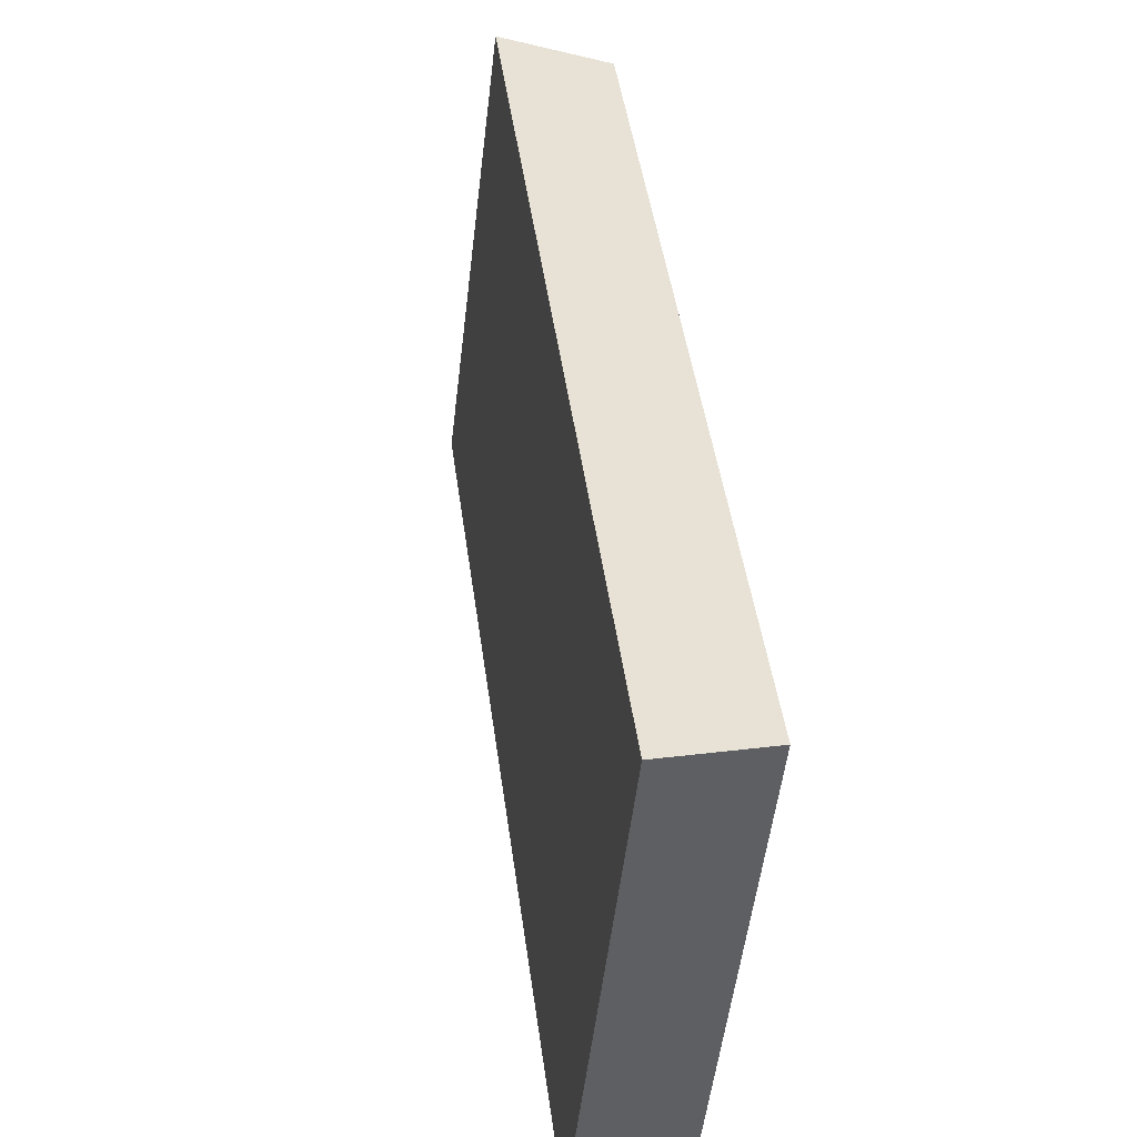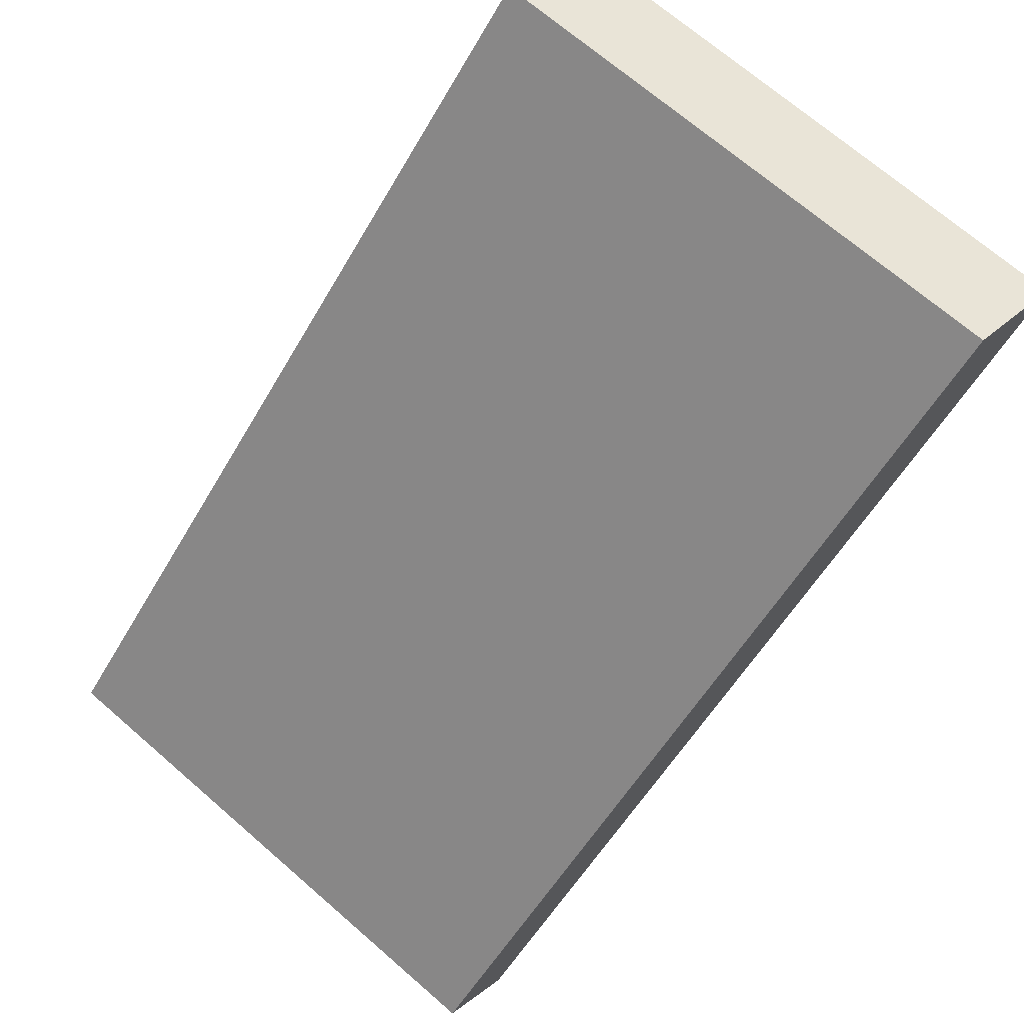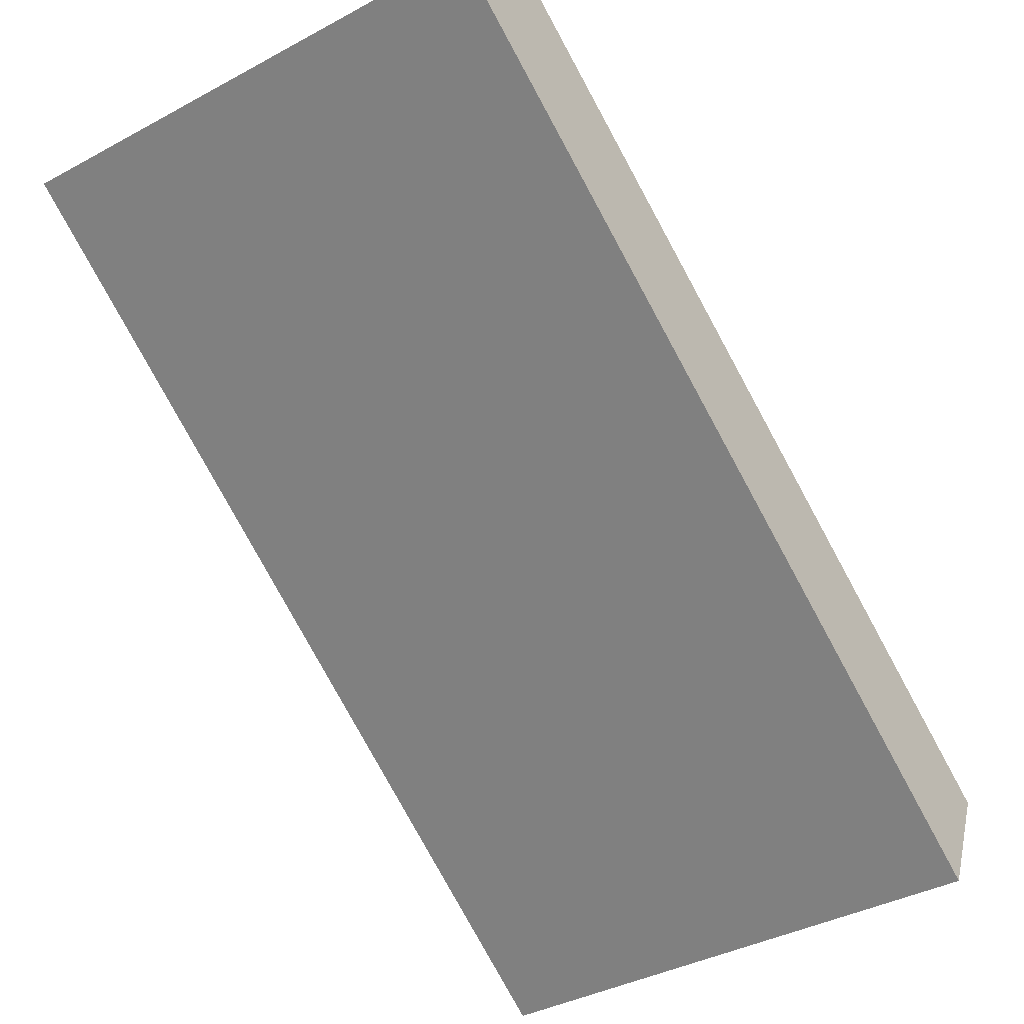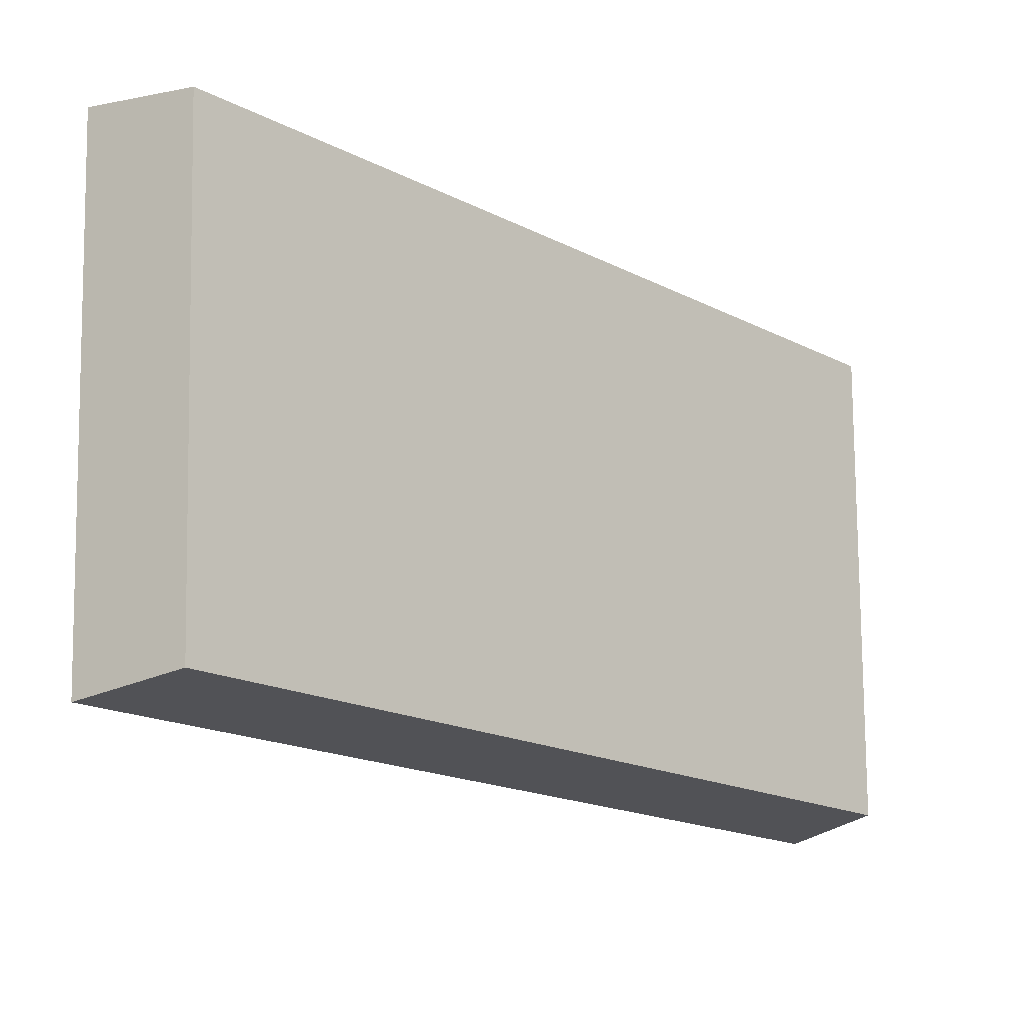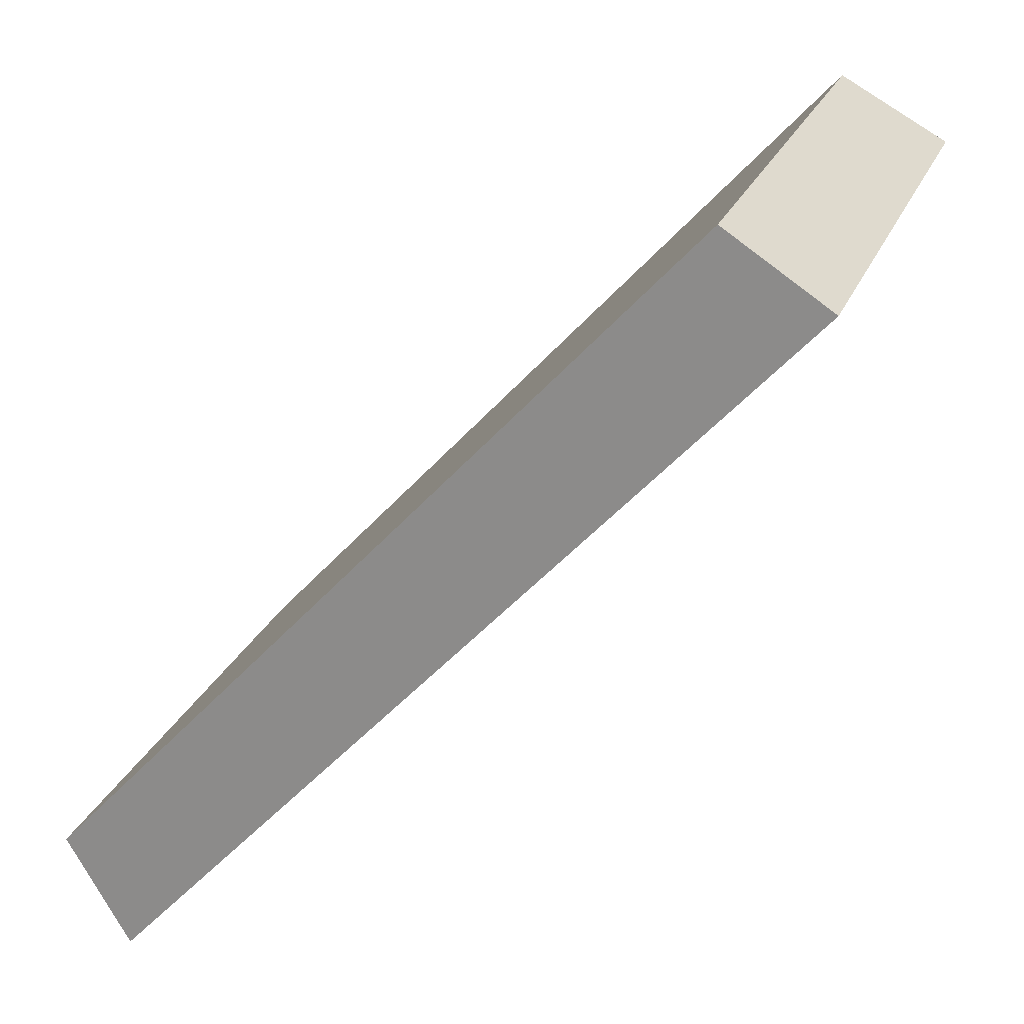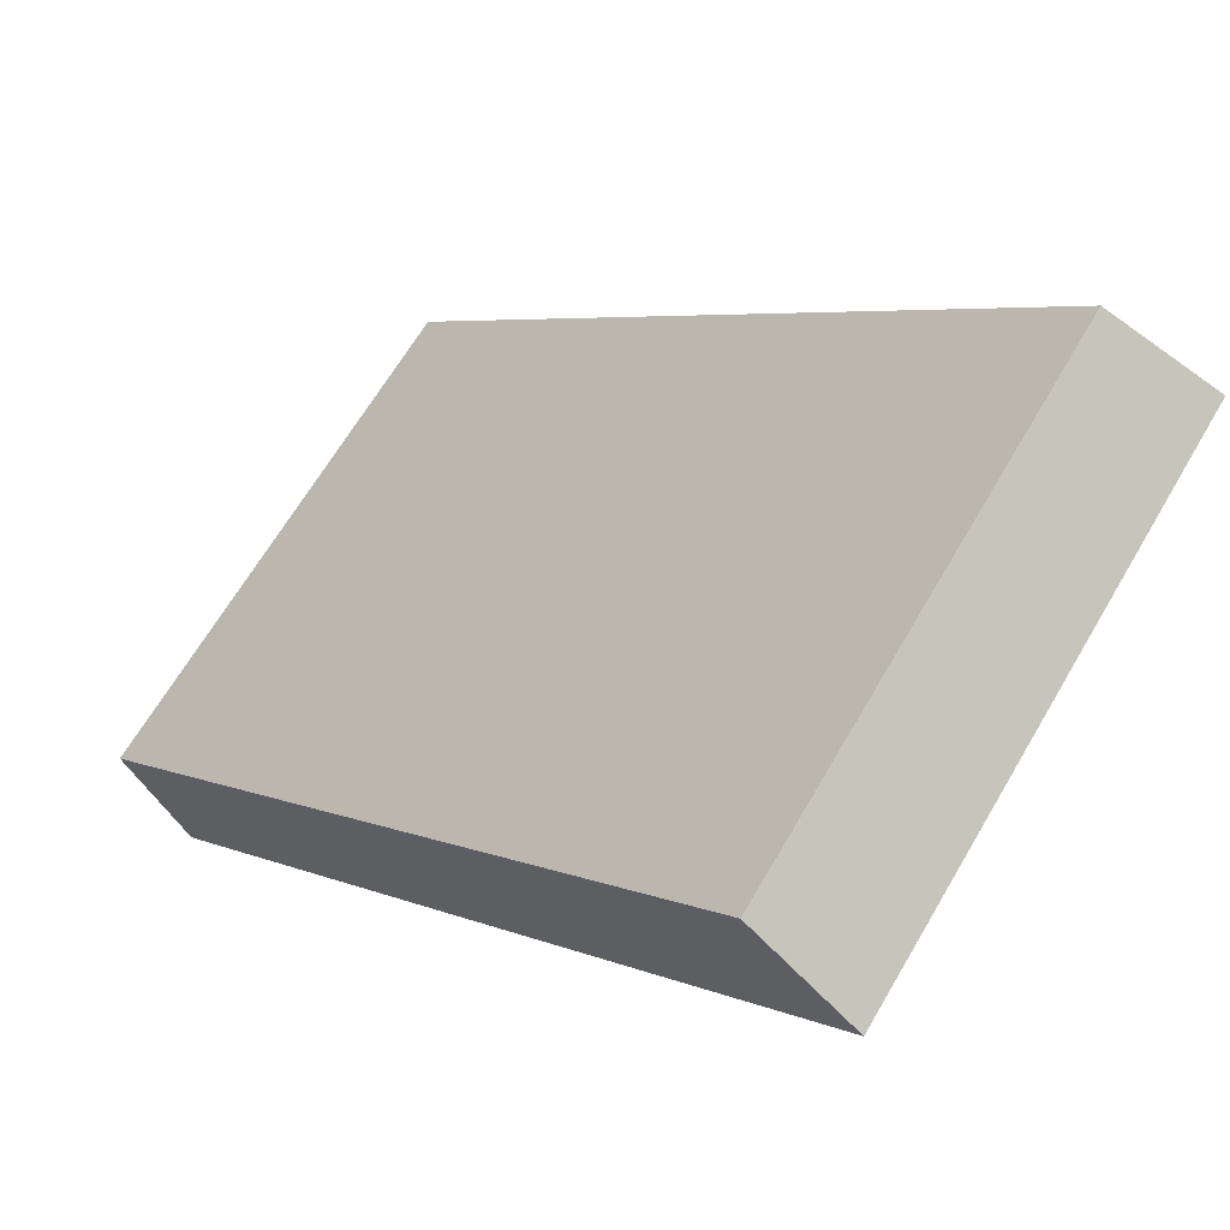
<metadata>
{"format":"obj","ext":"obj","renderer":"f3d","projection":"perspective","resolution":1024,"background":"white","views":[{"elev":43.4,"azim":-143.5,"up":"+Y"},{"elev":71.2,"azim":-45.8,"up":"+Z"},{"elev":-24.3,"azim":133.7,"up":"+Z"},{"elev":76.8,"azim":-175.9,"up":"+Z"},{"elev":20.3,"azim":23.5,"up":"+Z"},{"elev":65.4,"azim":35.9,"up":"+Z"}]}
</metadata>
<code>
v 2.143 0.1169 2.669
v 2.154 0.1169 2.68
v 2.153 0.125 2.681
v 2.143 0.125 2.67
v 2.154 0.1254 2.68
v 2.153 0.125 2.681
v 2.154 0.1169 2.68
v 2.155 0.1169 2.679
v 2.144 0.1254 2.668
v 2.143 0.125 2.67
v 2.153 0.125 2.681
v 2.154 0.1254 2.68
v 2.155 0.1169 2.679
v 2.154 0.1169 2.68
v 2.143 0.1169 2.669
v 2.144 0.1169 2.668
v 2.144 0.1169 2.668
v 2.143 0.1169 2.669
v 2.143 0.125 2.67
v 2.144 0.1254 2.668
v 2.144 0.1254 2.668
v 2.154 0.1254 2.68
v 2.155 0.1169 2.679
v 2.144 0.1169 2.668
f 1 2 3
f 1 3 4
f 5 6 7
f 5 7 8
f 9 10 11
f 9 11 12
f 13 14 15
f 13 15 16
f 17 18 19
f 17 19 20
f 21 22 23
f 21 23 24

</code>
